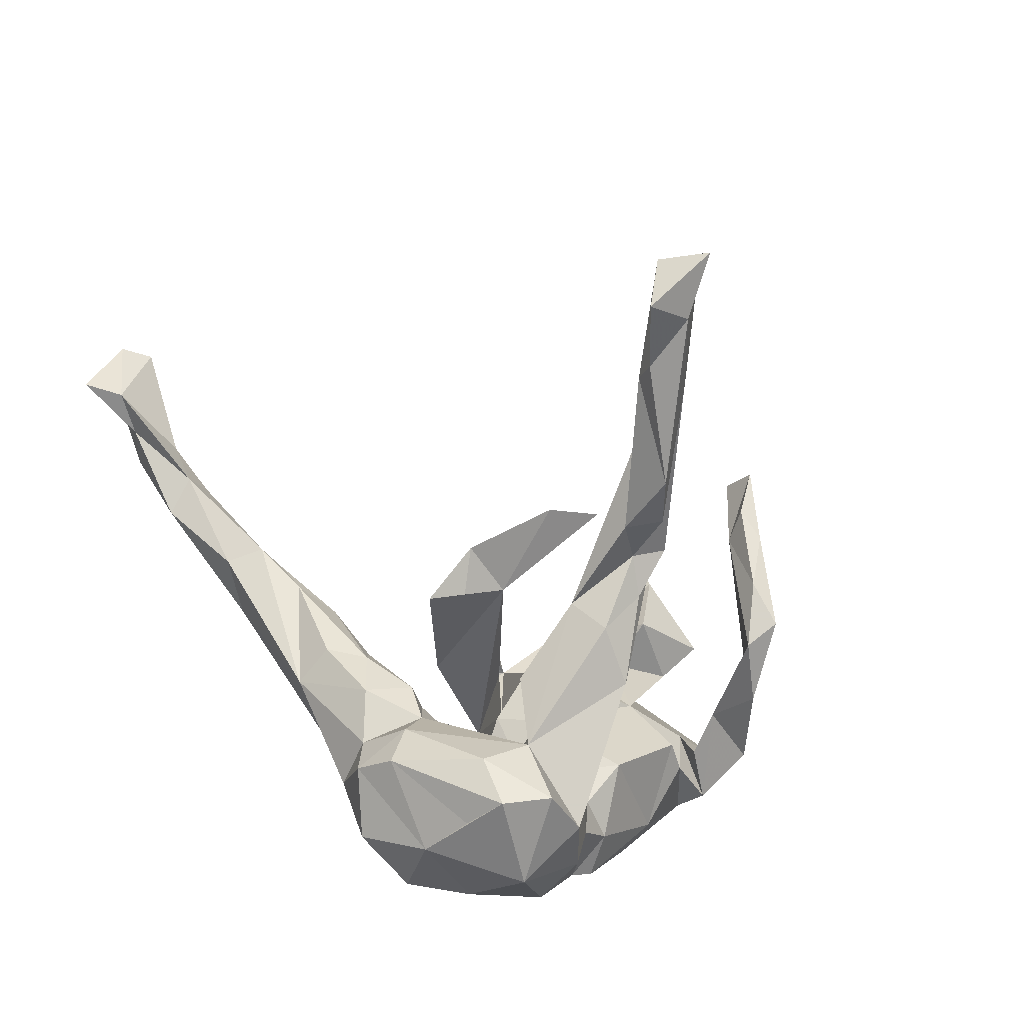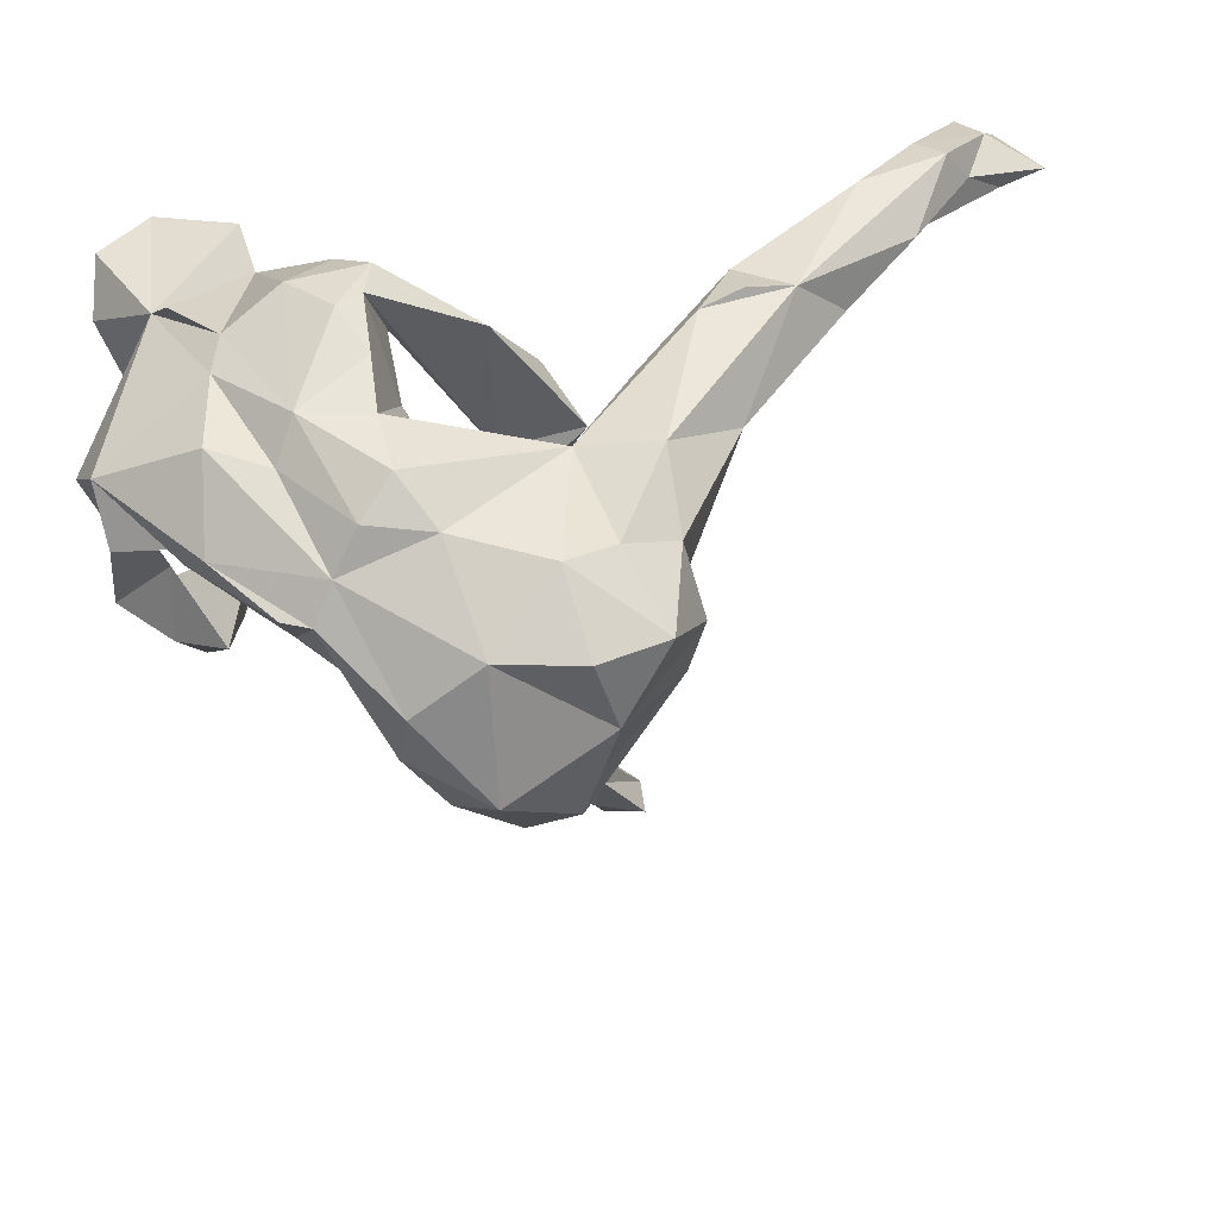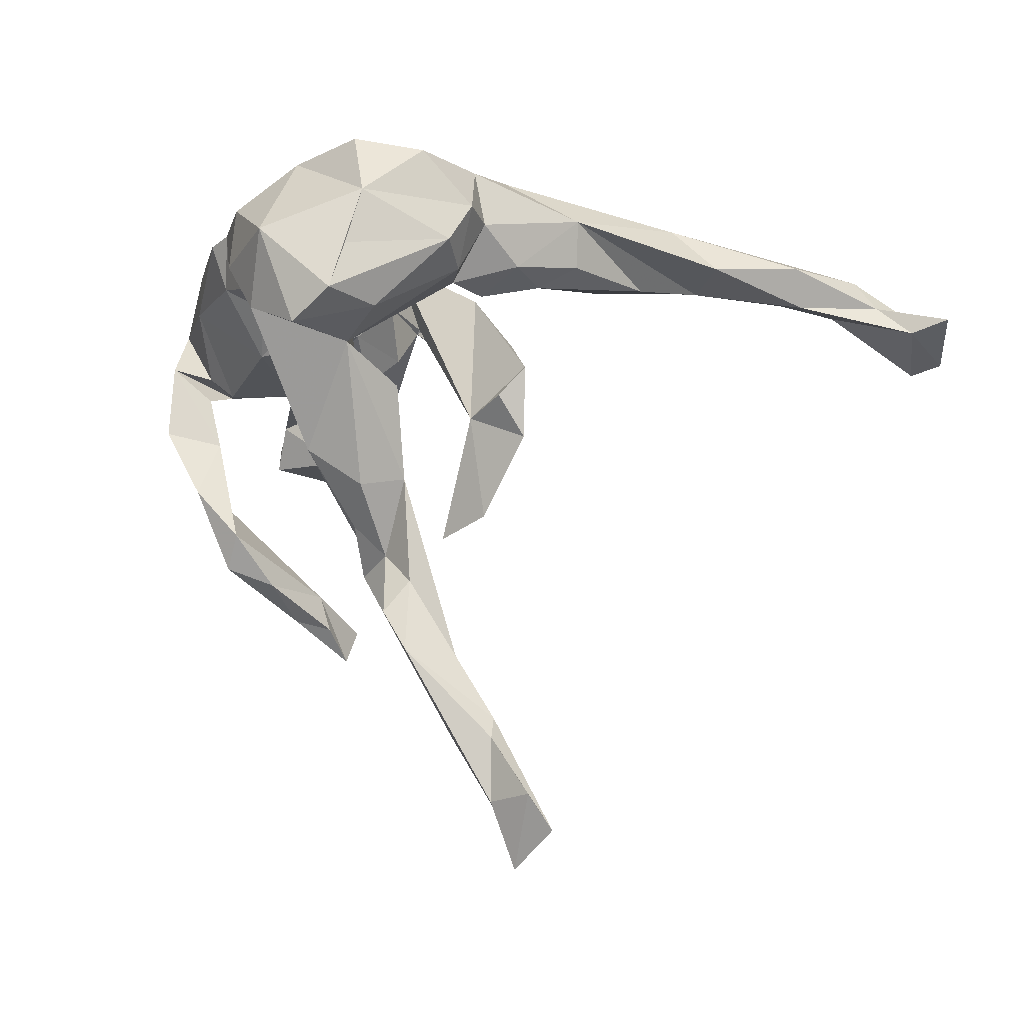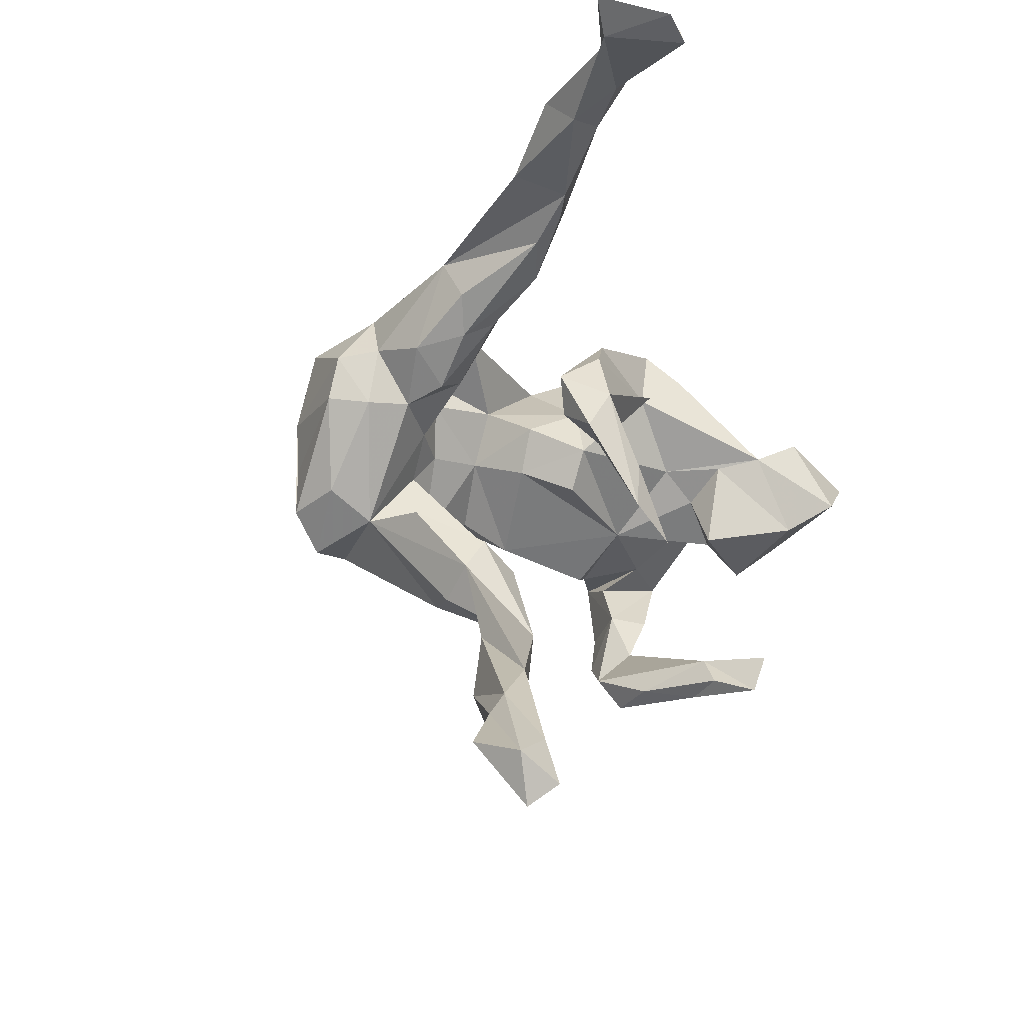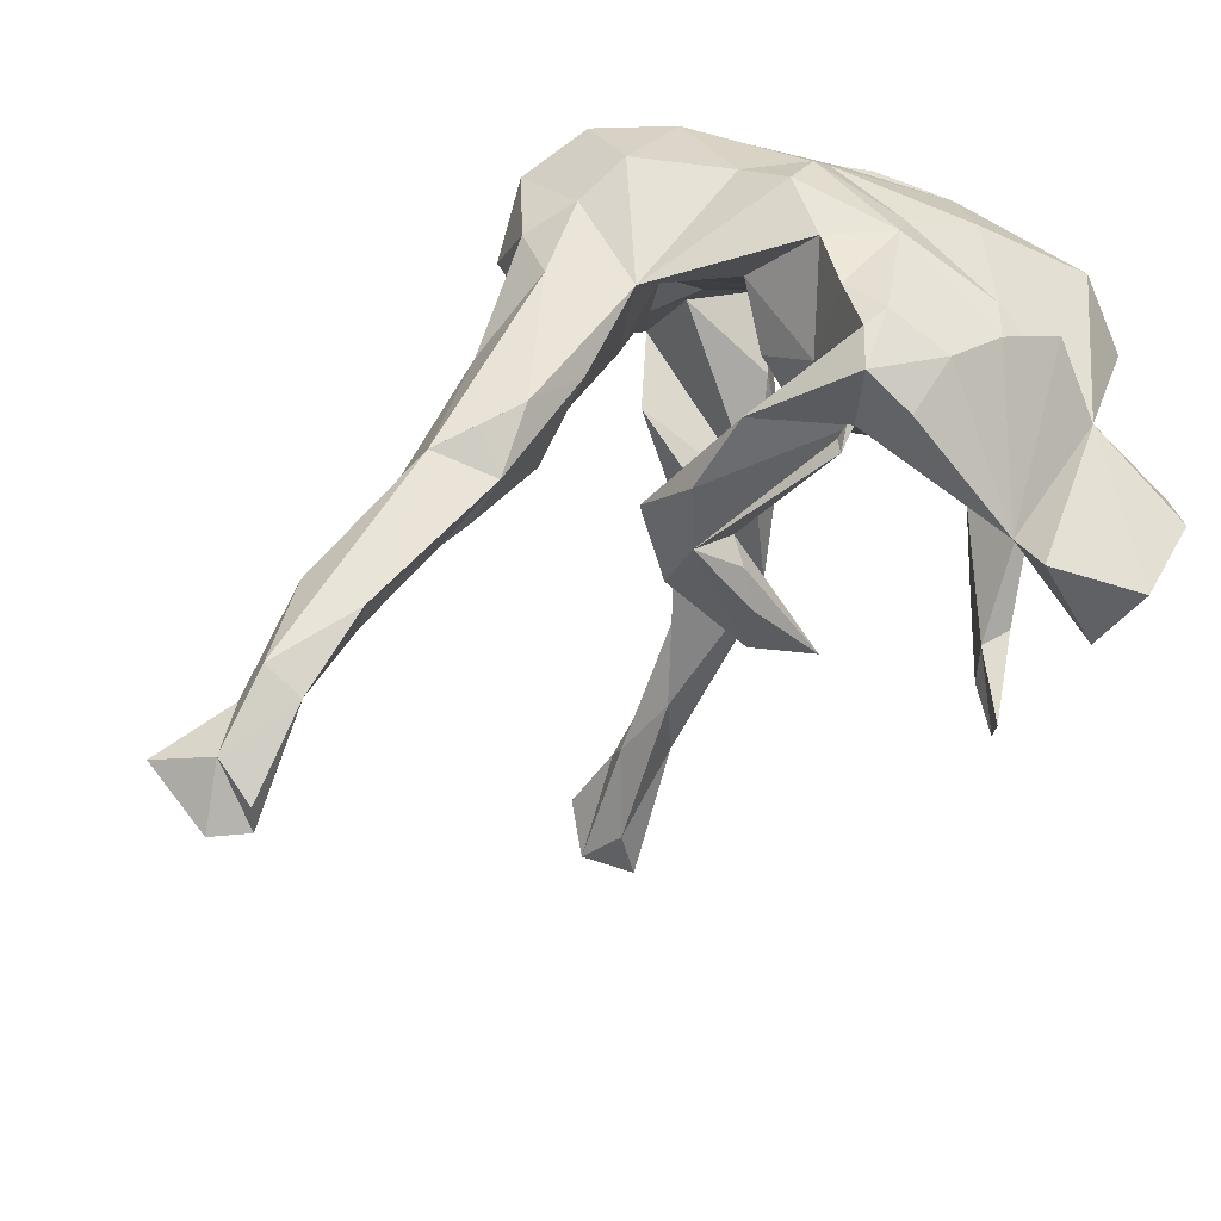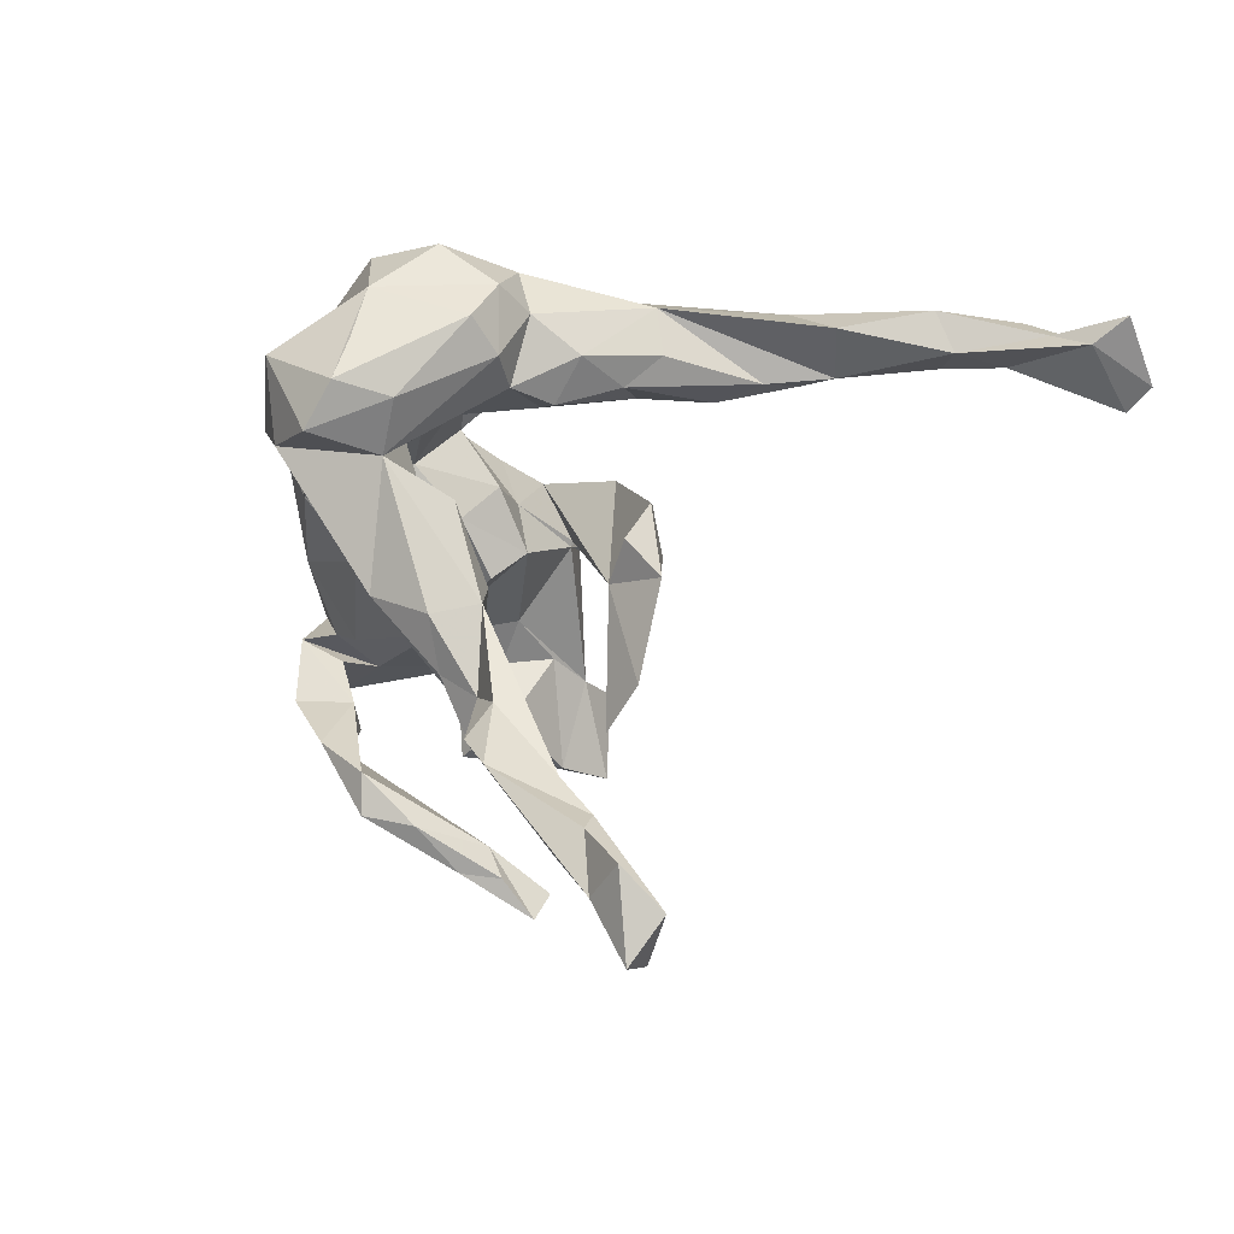
<metadata>
{"format":"obj","ext":"obj","renderer":"f3d","projection":"perspective","resolution":1024,"background":"white","views":[{"elev":-50.7,"azim":-31.0,"up":"+Z"},{"elev":56.2,"azim":169.0,"up":"+Y"},{"elev":-23.7,"azim":-156.4,"up":"+Y"},{"elev":-43.2,"azim":-72.8,"up":"+Y"},{"elev":51.2,"azim":-17.5,"up":"+Y"},{"elev":-45.7,"azim":-136.0,"up":"+Y"}]}
</metadata>
<code>
v 0.3574 -0.1115 0.02567
v 0.3972 -0.03252 -0.04607
v 0.3939 0.1605 -0.007528
v 0.4176 0.0782 0.05774
v 0.376 0.08106 0.2898
v 0.3671 -0.04086 0.05159
v 0.3404 0.03058 -0.01346
v 0.3364 0.06281 0.04975
v 0.3881 0.07906 -0.05327
v 0.3023 0.1621 0.2187
v 0.3424 0.006618 0.2244
v 0.3603 0.1218 0.3601
v 0.3401 -0.1433 -0.03852
v 0.3093 0.06064 0.1839
v 0.3286 -0.0457 0.003505
v 0.2629 0.2396 -0.04913
v 0.309 -0.2617 0.01738
v 0.2886 0.101 0.4251
v 0.3235 0.05211 -0.04279
v 0.2578 -0.2782 0.07093
v 0.2477 -0.001649 0.3365
v 0.3039 0.1277 -0.123
v 0.2804 -0.219 -0.01148
v 0.2203 -0.01219 0.2033
v 0.2345 0.02046 0.415
v 0.274 -0.2697 0.1643
v 0.2207 0.04274 0.04573
v 0.2833 0.01507 -0.03972
v 0.2279 -0.2641 0.1792
v 0.2801 0.2469 0.1522
v 0.2803 0.177 -0.1573
v 0.2563 -0.3114 0.1534
v 0.1753 0.17 -0.2626
v 0.1838 0.1273 0.3696
v 0.1465 0.208 -0.2289
v 0.1711 0.09966 0.239
v 0.2429 0.2263 0.06377
v 0.2114 -0.2954 0.2816
v 0.1733 0.01672 -0.1413
v 0.1953 0.09962 -0.2231
v 0.2106 0.1679 -0.2455
v 0.216 0.07808 0.1787
v 0.1741 0.1048 0.3079
v 0.2181 -0.3166 0.1965
v 0.1588 0.2687 -0.04128
v 0.2252 0.2281 0.1174
v 0.1875 0.2335 -0.08846
v 0.135 0.06361 -0.2719
v 0.1455 0.2588 0.1546
v 0.1043 0.04374 -0.3678
v 0.1402 0.06375 -0.2035
v 0.02533 0.06436 0.04187
v 0.06327 0.2712 0.02146
v 0.08187 -0.009895 -0.2577
v 0.06392 0.01712 0.01072
v 0.1558 0.1039 0.1522
v 0.09351 0.2856 0.08589
v 0.1099 0.2547 -0.1958
v 0.05297 -0.04281 -0.3856
v 0.06757 -0.1672 -0.1296
v 0.08549 0.005783 -0.3047
v 0.06794 0.2693 -0.06144
v 0.05535 -0.0603 -0.163
v 0.04114 0.166 0.1422
v 0.08314 0.2307 0.2017
v 0.09213 0.1335 -0.3751
v 0.05948 0.2825 0.1014
v 0.006408 0.04353 -0.4517
v 0.02038 -0.3226 -0.04632
v 0.01484 -0.1854 -0.07716
v 0.0639 0.2817 -0.1505
v 0.03395 0.1605 0.02869
v 0.006881 -0.1977 0.1791
v 0.0414 0.05878 -0.07063
v 0.04297 -0.2013 -0.2159
v 0.01409 -0.2911 -0.1151
v 0.04683 0.1057 -0.1558
v -0.02662 -0.09177 -0.4028
v -0.02961 0.02555 -0.2377
v -0.001248 0.1715 -0.117
v 0.02881 -0.3469 -0.05182
v 0.03454 0.1707 0.1367
v 0.01928 0.1469 0.1615
v -0.003425 0.1116 -0.04217
v 0.04258 0.2693 0.1541
v -0.02199 -0.3321 -0.0815
v -0.001099 0.1984 -0.3621
v -0.05675 -0.1743 -0.103
v -0.06122 -0.08113 -0.299
v -0.02529 -0.2527 -0.175
v -0.07984 -0.03514 0.09482
v -0.02093 0.07305 -0.2043
v -0.1095 -0.6136 -0.02546
v -0.08266 0.1314 -0.1831
v -0.09646 0.2466 -0.2788
v -0.08149 0.1836 0.1071
v -0.03709 -0.4357 -0.114
v -0.09062 0.06046 -0.1989
v -0.07943 -0.05412 0.1322
v -0.07279 -0.4985 -0.1129
v 0.02357 0.2466 -0.2169
v -0.07416 -0.2339 -0.128
v -0.1106 0.2021 -0.3876
v -0.1171 -0.5043 -0.01914
v -0.07893 0.1837 -0.1845
v -0.07638 -0.1044 0.1591
v -0.112 0.01497 -0.4103
v -0.1753 -0.7204 -0.03396
v -0.09787 -0.1186 -0.2055
v -0.0729 -0.3875 -0.1011
v -0.1271 -0.05805 -0.3429
v -0.1363 0.09935 -0.4084
v -0.1444 0.002737 0.1326
v -0.1405 0.2107 -0.1031
v -0.07794 -0.1825 0.1535
v -0.0919 -0.05626 -0.4174
v -0.2316 0.04403 -0.3138
v -0.1821 0.04248 -0.1952
v -0.1693 -0.07999 0.1039
v -0.1574 0.09099 -0.1153
v -0.1425 0.09268 0.1164
v -0.1785 -0.5939 -0.03105
v -0.1462 -0.02261 0.05682
v -0.1885 0.02144 0.06408
v -0.1859 -0.7772 0.05071
v -0.2068 0.1775 -0.3539
v -0.2002 0.04703 -0.1313
v -0.195 -0.8122 0.007045
v -0.1989 -0.706 0.03453
v -0.166 0.2205 -0.2497
v -0.1841 -0.6304 -0.05158
v -0.2692 0.07286 -0.1514
v -0.2432 -0.7231 -0.05604
v -0.217 0.0299 -0.25
v -0.2516 0.1063 -0.02818
v -0.2506 -0.7587 0.01471
v -0.2482 0.1112 -0.2257
v -0.2356 0.1934 0.002823
v -0.2572 0.1054 -0.2913
v -0.2382 0.1938 -0.2405
v -0.3162 0.2274 0.05004
v -0.2414 0.2346 -0.1329
v -0.2694 0.07671 -0.07198
v -0.3271 0.1069 -0.05699
v -0.3417 0.1703 -0.08417
v -0.3096 0.1256 0.06094
v -0.371 0.1973 0.1267
v -0.3761 0.2306 0.07
v -0.4385 0.2139 0.07384
v -0.4495 0.1367 0.1497
v -0.4089 0.1388 0.1302
v -0.3798 0.1251 0.08283
v -0.5057 0.1386 0.08632
v -0.563 0.1336 0.2329
v -0.6049 0.1089 0.2081
v -0.5566 0.1839 0.2443
v -0.6101 0.1575 0.1666
v -0.6341 0.1183 0.2815
v -0.7276 0.05461 0.4055
v -0.6455 0.151 0.3203
v -0.6756 0.1721 0.2776
v -0.709 0.1198 0.2797
v -0.725 0.09172 0.3993
v -0.7468 0.1218 0.3456
v -0.7588 0.07353 0.2963
v -0.7778 0.05902 0.398
v -0.8171 0.08915 0.3031
v 0.2188 -0.3506 0.2592
f 165 159 166
f 164 166 159
f 10 43 34
f 25 34 43
f 69 104 93
f 129 93 104
f 29 26 1
f 32 1 26
f 23 29 1
f 38 26 29
f 131 108 133
f 128 133 108
f 125 128 108
f 136 133 128
f 100 93 108
f 125 108 93
f 20 17 32
f 1 32 17
f 44 20 32
f 23 17 20
f 13 1 17
f 164 159 163
f 160 163 159
f 25 43 21
f 36 21 43
f 24 21 36
f 18 10 34
f 12 10 18
f 25 18 34
f 11 21 24
f 42 24 36
f 14 11 24
f 5 21 11
f 18 5 12
f 10 12 5
f 129 125 93
f 136 125 129
f 122 129 104
f 136 129 122
f 168 29 44
f 20 44 29
f 168 44 32
f 168 32 26
f 38 168 26
f 125 136 128
f 131 133 136
f 167 166 164
f 160 164 163
f 5 18 25
f 5 25 21
f 131 136 122
f 29 168 38
f 157 149 153
f 145 153 149
f 155 157 153
f 39 22 28
f 19 28 22
f 27 39 28
f 40 22 39
f 74 39 27
f 75 59 60
f 54 60 59
f 69 75 60
f 89 59 75
f 63 60 54
f 61 54 59
f 89 75 90
f 76 90 75
f 102 89 90
f 31 3 22
f 19 22 3
f 41 31 22
f 16 3 31
f 41 22 40
f 51 40 39
f 77 51 39
f 70 60 63
f 35 16 31
f 37 3 16
f 33 35 31
f 47 16 35
f 74 77 39
f 54 51 77
f 70 63 79
f 54 79 63
f 89 70 79
f 98 89 79
f 109 70 89
f 88 70 109
f 58 47 35
f 37 16 47
f 45 37 47
f 58 45 47
f 46 37 45
f 84 77 74
f 62 45 71
f 58 71 45
f 114 62 71
f 53 45 62
f 57 45 53
f 80 62 114
f 105 80 114
f 72 62 80
f 52 84 74
f 80 77 84
f 94 77 80
f 72 80 84
f 72 53 62
f 138 120 114
f 94 114 120
f 135 120 138
f 146 135 138
f 127 120 135
f 143 132 127
f 118 127 132
f 135 143 127
f 144 132 143
f 118 120 127
f 146 143 135
f 152 144 143
f 145 132 144
f 141 138 114
f 114 142 141
f 149 141 142
f 147 138 141
f 148 141 149
f 145 149 142
f 140 145 142
f 147 141 148
f 78 59 89
f 33 31 41
f 40 33 41
f 48 33 40
f 48 40 51
f 50 33 48
f 54 48 51
f 61 48 54
f 109 89 102
f 66 35 33
f 92 54 77
f 92 79 54
f 94 92 77
f 98 79 92
f 118 89 98
f 94 98 92
f 111 89 134
f 118 134 89
f 137 134 118
f 101 71 58
f 105 94 80
f 114 94 105
f 120 98 94
f 120 118 98
f 101 114 71
f 137 118 132
f 130 142 114
f 137 132 145
f 152 145 144
f 68 59 78
f 111 78 89
f 48 61 50
f 59 50 61
f 66 33 50
f 116 78 111
f 117 116 111
f 68 78 116
f 117 111 134
f 101 58 35
f 87 101 35
f 95 114 101
f 139 117 134
f 137 139 134
f 112 117 139
f 140 139 137
f 95 130 114
f 140 142 130
f 126 140 130
f 145 140 137
f 126 139 140
f 68 66 50
f 87 35 66
f 68 50 59
f 68 87 66
f 107 116 117
f 95 101 87
f 112 116 107
f 112 107 117
f 103 95 87
f 126 130 95
f 139 126 112
f 103 112 126
f 112 68 116
f 87 68 112
f 103 87 112
f 126 95 103
f 88 102 69
f 104 69 102
f 43 10 30
f 46 30 10
f 14 27 10
f 8 10 27
f 56 27 42
f 14 42 27
f 36 56 42
f 52 27 56
f 52 55 27
f 74 27 55
f 64 52 56
f 46 43 30
f 49 43 46
f 45 49 46
f 65 43 49
f 43 64 56
f 72 52 64
f 73 91 99
f 113 99 91
f 124 91 123
f 119 123 91
f 115 119 91
f 124 123 119
f 85 65 49
f 64 43 65
f 64 83 82
f 91 82 83
f 72 64 82
f 113 83 64
f 121 113 64
f 91 83 113
f 113 124 119
f 115 113 119
f 121 124 113
f 57 85 49
f 64 65 85
f 96 64 85
f 67 96 85
f 121 64 96
f 124 121 96
f 155 150 154
f 156 154 150
f 147 156 150
f 160 154 156
f 151 147 150
f 149 156 147
f 158 155 154
f 153 150 155
f 160 158 154
f 165 155 158
f 161 156 149
f 157 161 149
f 160 156 161
f 164 160 161
f 162 161 157
f 2 9 1
f 3 1 9
f 15 9 2
f 13 15 2
f 7 9 15
f 4 1 3
f 6 1 4
f 10 4 3
f 8 9 7
f 8 19 9
f 3 9 19
f 27 19 8
f 19 27 28
f 70 69 60
f 88 69 70
f 109 102 88
f 86 102 90
f 76 86 90
f 110 102 86
f 37 10 3
f 46 10 37
f 52 74 55
f 57 49 45
f 84 52 72
f 72 82 67
f 91 67 82
f 53 72 67
f 57 53 67
f 96 91 124
f 67 85 57
f 96 67 91
f 151 152 146
f 143 146 152
f 147 151 146
f 150 152 151
f 138 147 146
f 150 145 152
f 153 145 150
f 148 149 147
f 162 157 155
f 76 75 69
f 81 76 69
f 29 23 20
f 100 131 122
f 100 108 131
f 10 5 11
f 81 86 76
f 165 162 155
f 4 10 8
f 11 14 10
f 7 4 8
f 104 102 110
f 122 104 110
f 100 122 110
f 97 100 110
f 97 110 86
f 93 86 81
f 15 4 7
f 6 4 15
f 1 6 15
f 93 100 97
f 97 86 93
f 69 93 81
f 1 15 23
f 13 23 15
f 13 2 1
f 23 13 17
f 165 166 167
f 162 165 167
f 167 164 162
f 161 162 164
f 160 159 158
f 165 158 159
f 106 99 113
f 73 99 106
f 115 106 113
f 36 43 56
f 73 106 115
f 115 91 73
f 24 42 14

</code>
